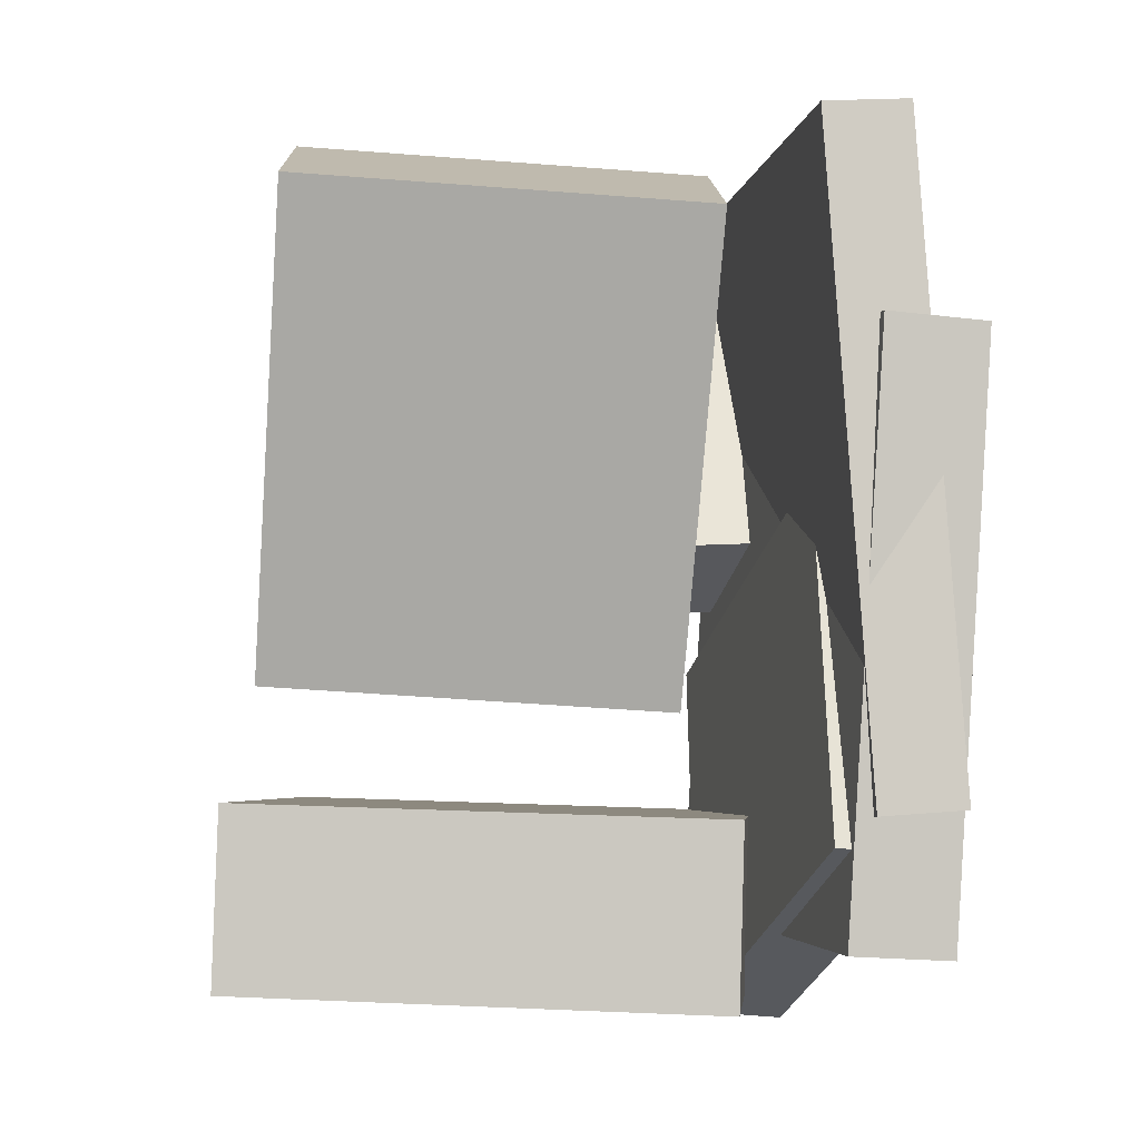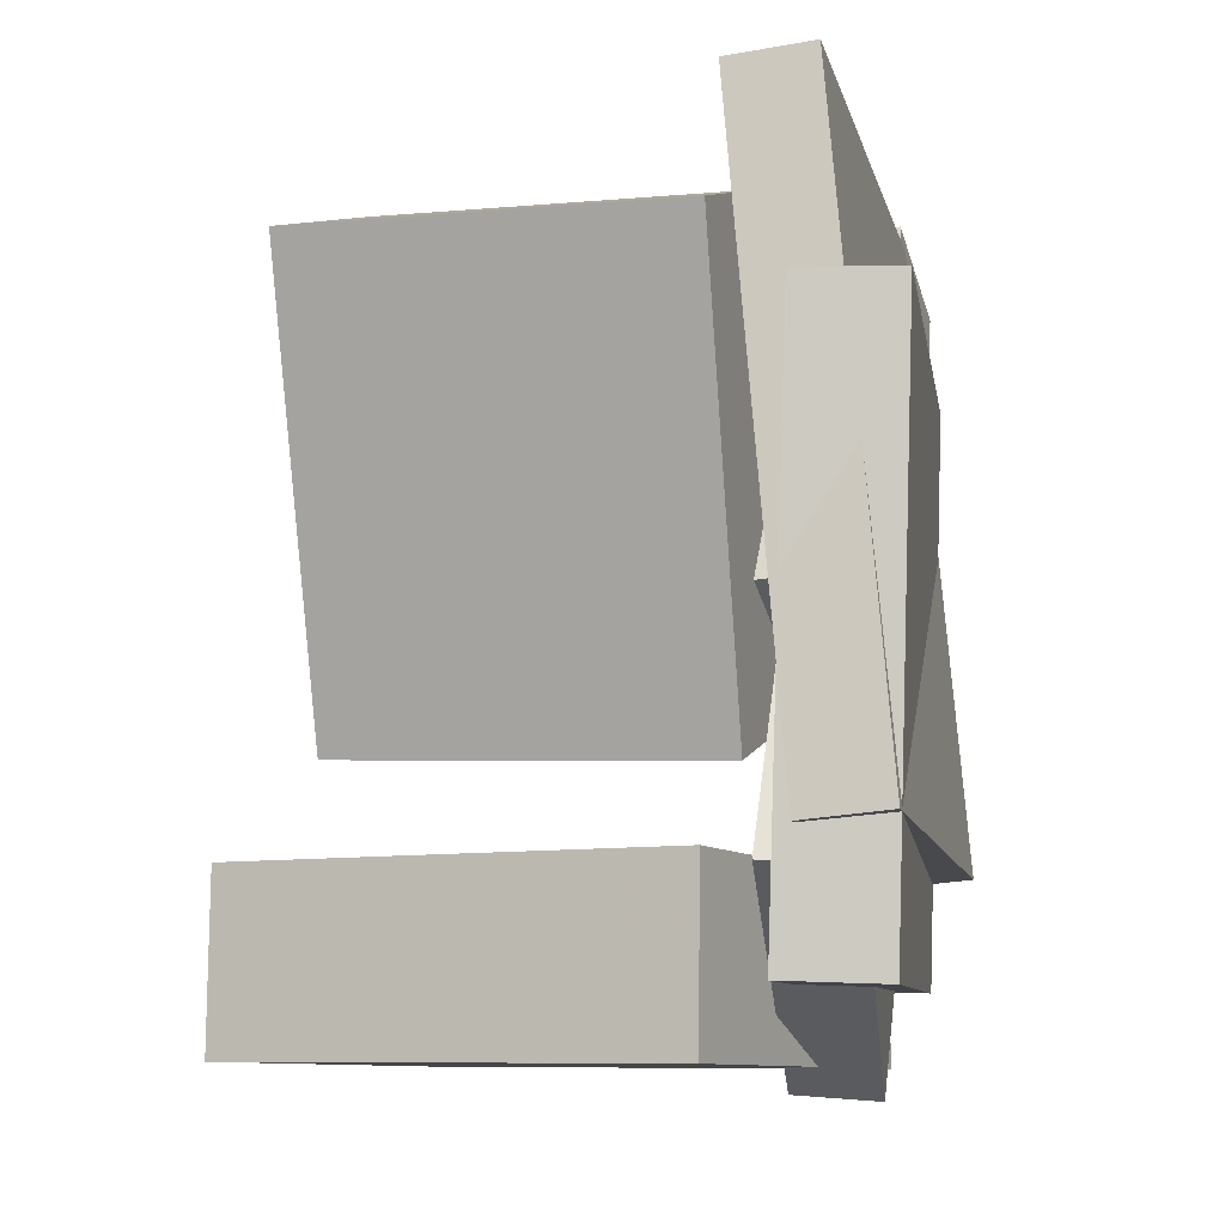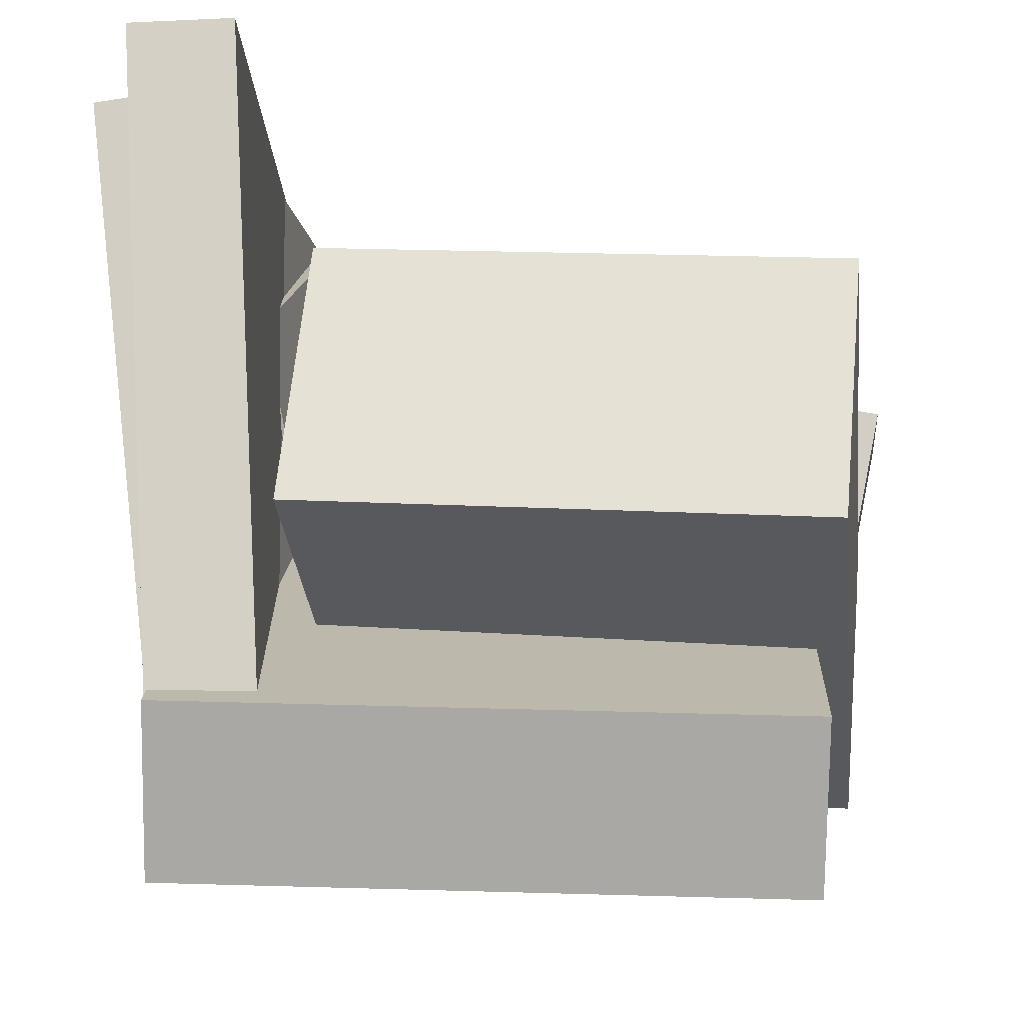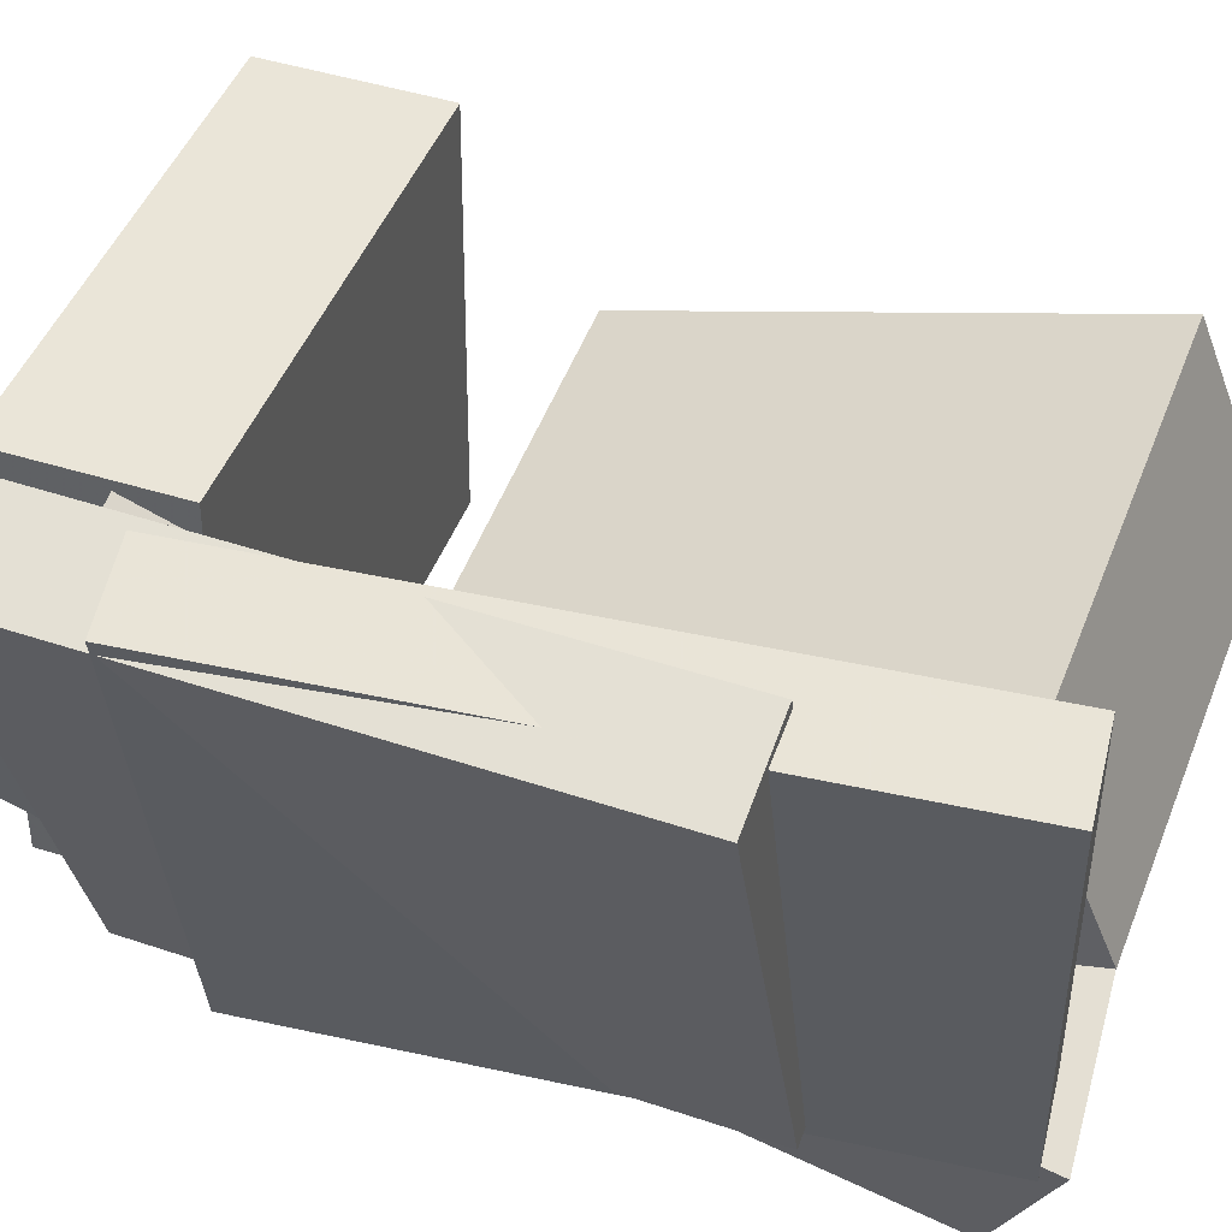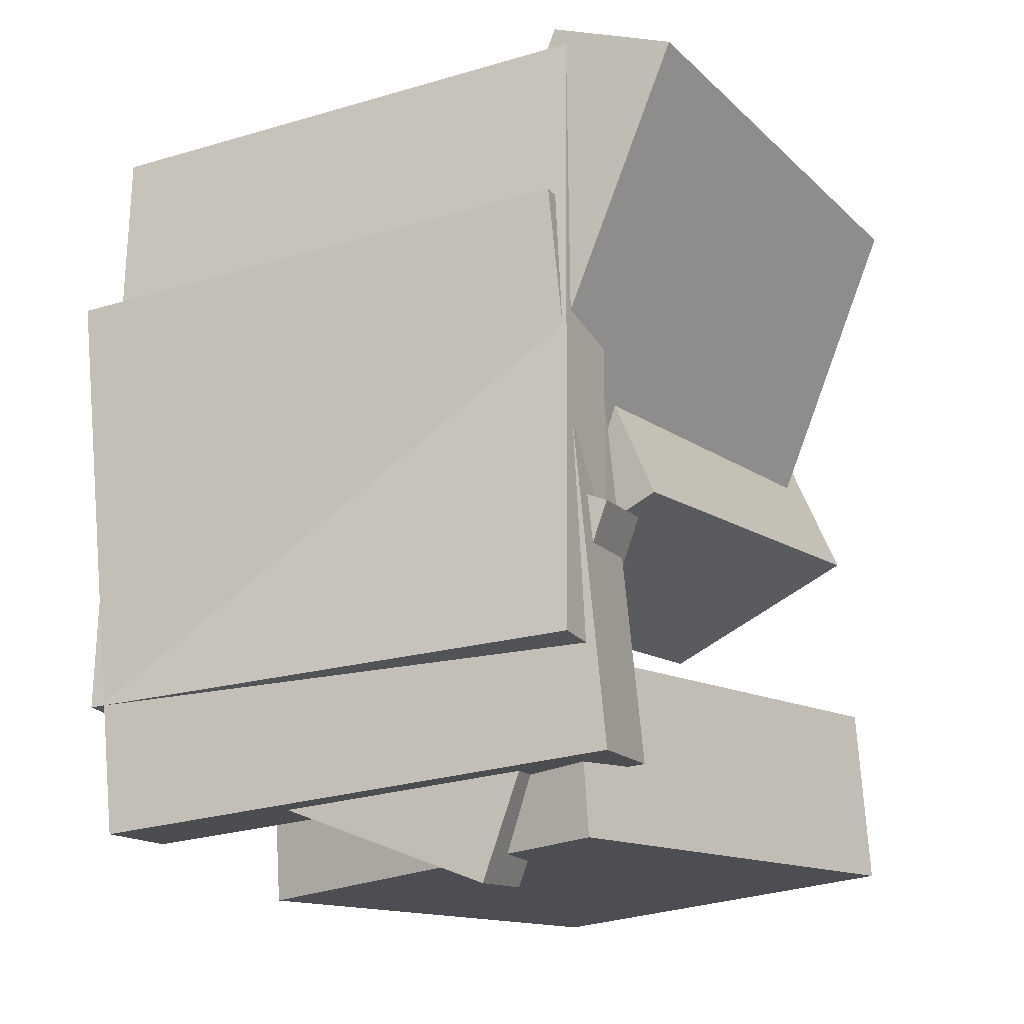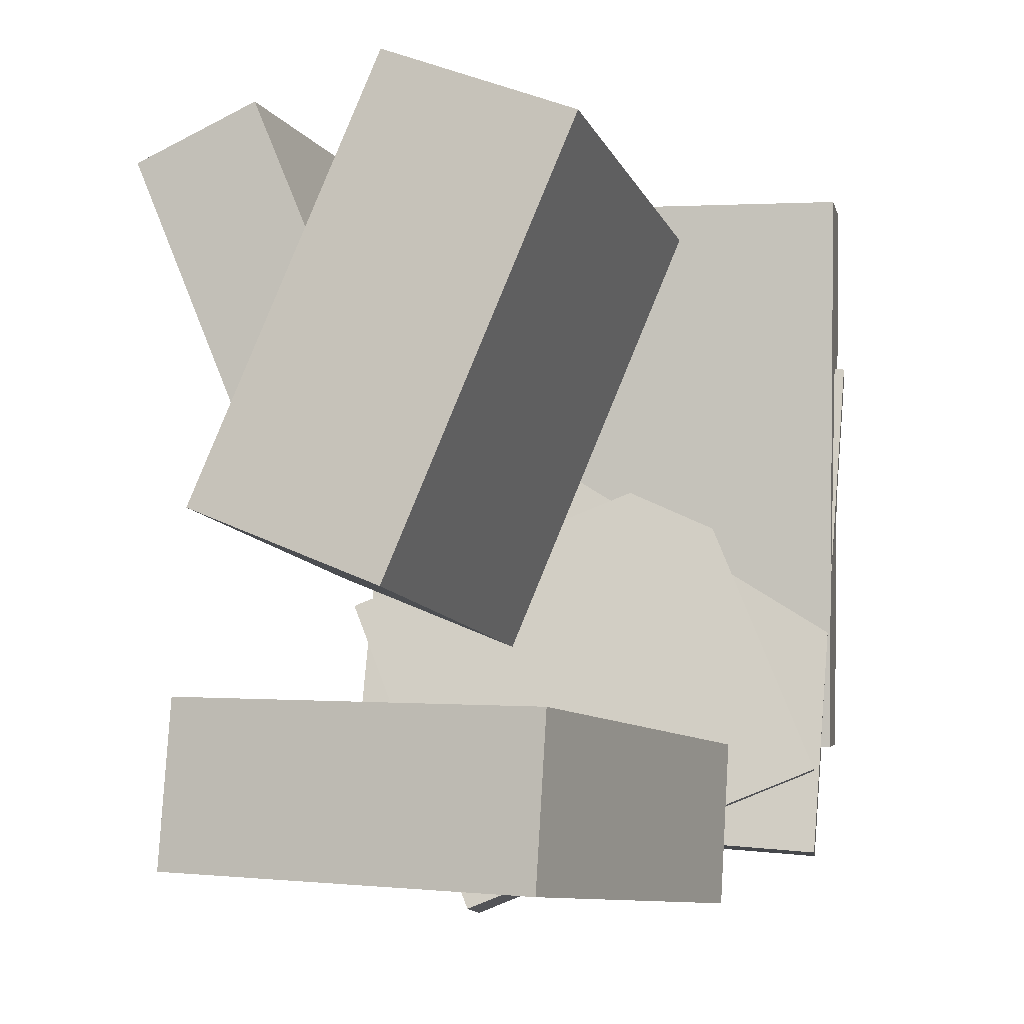
<metadata>
{"format":"obj","ext":"obj","renderer":"f3d","projection":"perspective","resolution":1024,"background":"white","views":[{"elev":-7.2,"azim":174.0,"up":"+Z"},{"elev":-13.3,"azim":-163.9,"up":"+Z"},{"elev":-7.6,"azim":4.1,"up":"+Y"},{"elev":56.2,"azim":-72.1,"up":"+Y"},{"elev":-17.3,"azim":-59.6,"up":"+Z"},{"elev":-8.2,"azim":104.9,"up":"+Z"}]}
</metadata>
<code>
v -0.1172 -0.1886 -0.06279
v -0.1876 -0.1971 -0.06864
v -0.1075 -0.07106 -0.3513
v -0.1778 -0.07957 -0.3571
v -0.1666 0.1313 0.06584
v -0.237 0.1228 0.06
v -0.1568 0.2488 -0.2226
v -0.2272 0.2403 -0.2285
f 1.0 7.0 5.0
f 1.0 3.0 7.0
f 1.0 4.0 3.0
f 1.0 2.0 4.0
f 3.0 8.0 7.0
f 3.0 4.0 8.0
f 5.0 7.0 8.0
f 5.0 8.0 6.0
f 1.0 5.0 6.0
f 1.0 6.0 2.0
f 2.0 6.0 8.0
f 2.0 8.0 4.0
v -0.247 0.2361 -0.3029
v -0.2729 0.2702 0.157
v -0.1657 0.2464 -0.2991
v -0.1915 0.2804 0.1608
v -0.1942 -0.1984 -0.2677
v -0.22 -0.1643 0.1921
v -0.1128 -0.1882 -0.2639
v -0.1386 -0.1541 0.1959
f 9.0 15.0 13.0
f 9.0 11.0 15.0
f 9.0 12.0 11.0
f 9.0 10.0 12.0
f 11.0 16.0 15.0
f 11.0 12.0 16.0
f 13.0 15.0 16.0
f 13.0 16.0 14.0
f 9.0 13.0 14.0
f 9.0 14.0 10.0
f 10.0 14.0 16.0
f 10.0 16.0 12.0
v -0.09977 -0.1943 -0.03728
v -0.1146 -0.03424 0.3466
v -0.08705 -0.02209 -0.1086
v -0.1019 0.138 0.2753
v 0.2463 -0.2114 -0.01679
v 0.2314 -0.05133 0.3671
v 0.259 -0.03917 -0.08811
v 0.2442 0.1209 0.2958
f 17.0 23.0 21.0
f 17.0 19.0 23.0
f 17.0 20.0 19.0
f 17.0 18.0 20.0
f 19.0 24.0 23.0
f 19.0 20.0 24.0
f 21.0 23.0 24.0
f 21.0 24.0 22.0
f 17.0 21.0 22.0
f 17.0 22.0 18.0
f 18.0 22.0 24.0
f 18.0 24.0 20.0
v -0.1703 -0.1591 -0.1839
v -0.1046 0.1778 -0.2011
v -0.1668 -0.1671 -0.3273
v -0.101 0.1698 -0.3444
v 0.2163 -0.2338 -0.1702
v 0.282 0.1031 -0.1873
v 0.2198 -0.2418 -0.3135
v 0.2856 0.09506 -0.3307
f 25.0 31.0 29.0
f 25.0 27.0 31.0
f 25.0 28.0 27.0
f 25.0 26.0 28.0
f 27.0 32.0 31.0
f 27.0 28.0 32.0
f 29.0 31.0 32.0
f 29.0 32.0 30.0
f 25.0 29.0 30.0
f 25.0 30.0 26.0
f 26.0 30.0 32.0
f 26.0 32.0 28.0
v -0.2077 -0.1352 -0.009094
v -0.1975 -0.265 0.3075
v -0.203 -0.02641 0.03534
v -0.1927 -0.1561 0.352
v 0.2065 -0.1459 -0.02686
v 0.2168 -0.2757 0.2898
v 0.2112 -0.03713 0.01757
v 0.2215 -0.1669 0.3342
f 33.0 39.0 37.0
f 33.0 35.0 39.0
f 33.0 36.0 35.0
f 33.0 34.0 36.0
f 35.0 40.0 39.0
f 35.0 36.0 40.0
f 37.0 39.0 40.0
f 37.0 40.0 38.0
f 33.0 37.0 38.0
f 33.0 38.0 34.0
f 34.0 38.0 40.0
f 34.0 40.0 36.0
v -0.2319 -0.1857 -0.1817
v -0.254 0.257 -0.1958
v -0.163 -0.1824 -0.1869
v -0.1851 0.2603 -0.2009
v -0.1943 -0.1674 0.3342
v -0.2164 0.2753 0.3202
v -0.1254 -0.1641 0.3291
v -0.1475 0.2786 0.315
f 41.0 47.0 45.0
f 41.0 43.0 47.0
f 41.0 44.0 43.0
f 41.0 42.0 44.0
f 43.0 48.0 47.0
f 43.0 44.0 48.0
f 45.0 47.0 48.0
f 45.0 48.0 46.0
f 41.0 45.0 46.0
f 41.0 46.0 42.0
f 42.0 46.0 48.0
f 42.0 48.0 44.0

</code>
